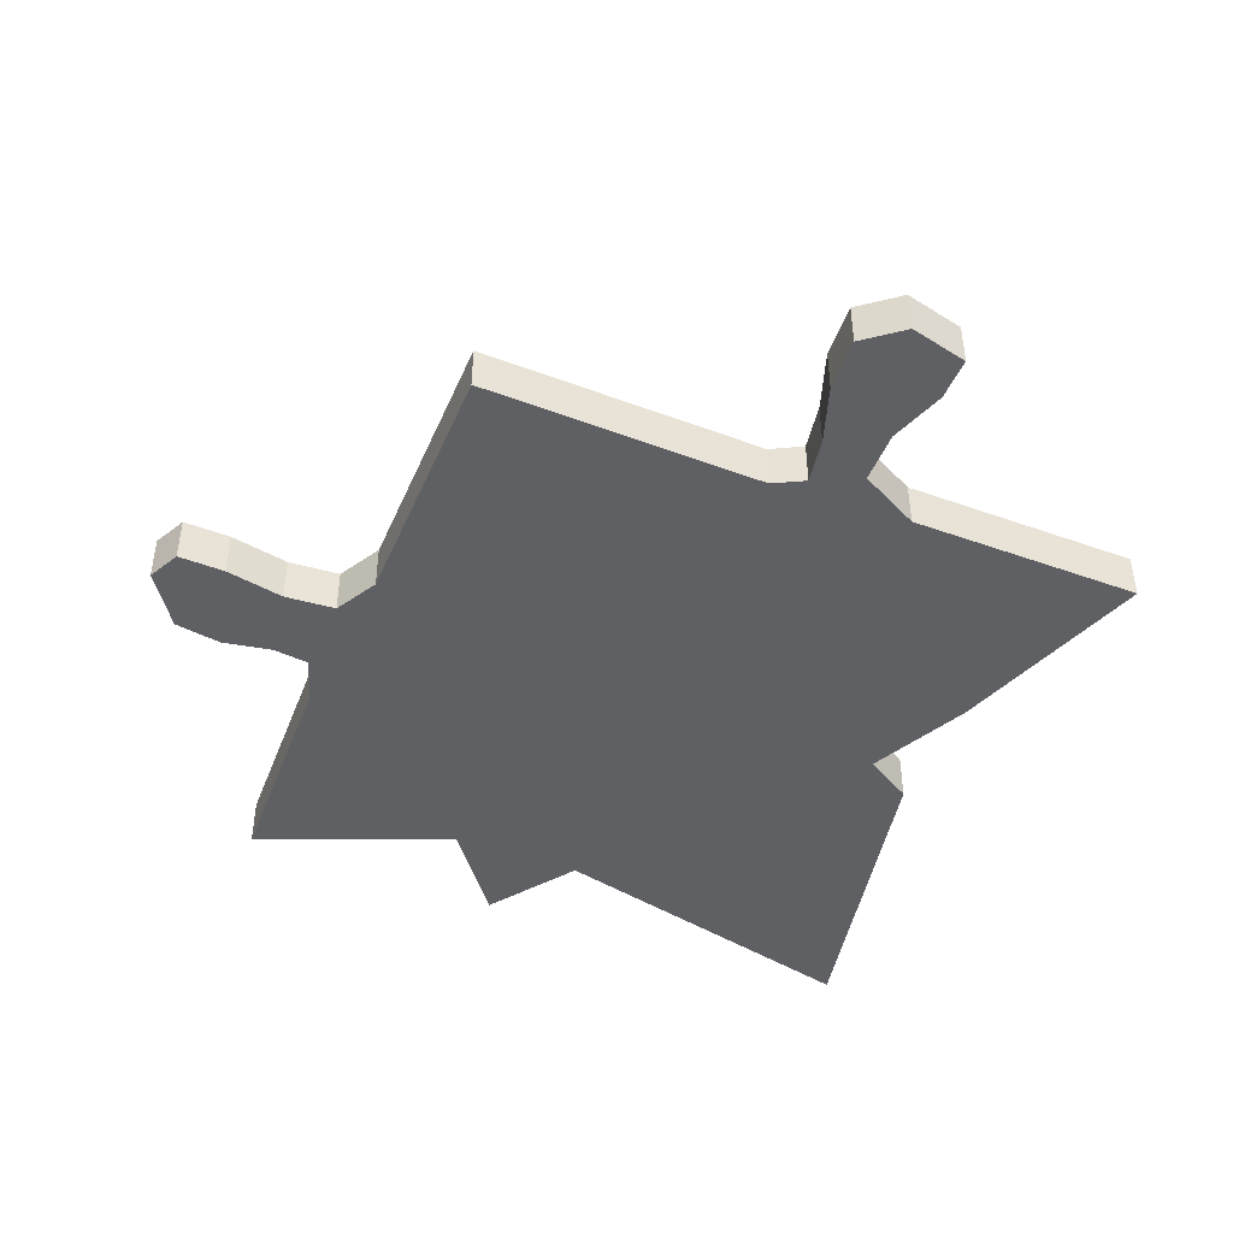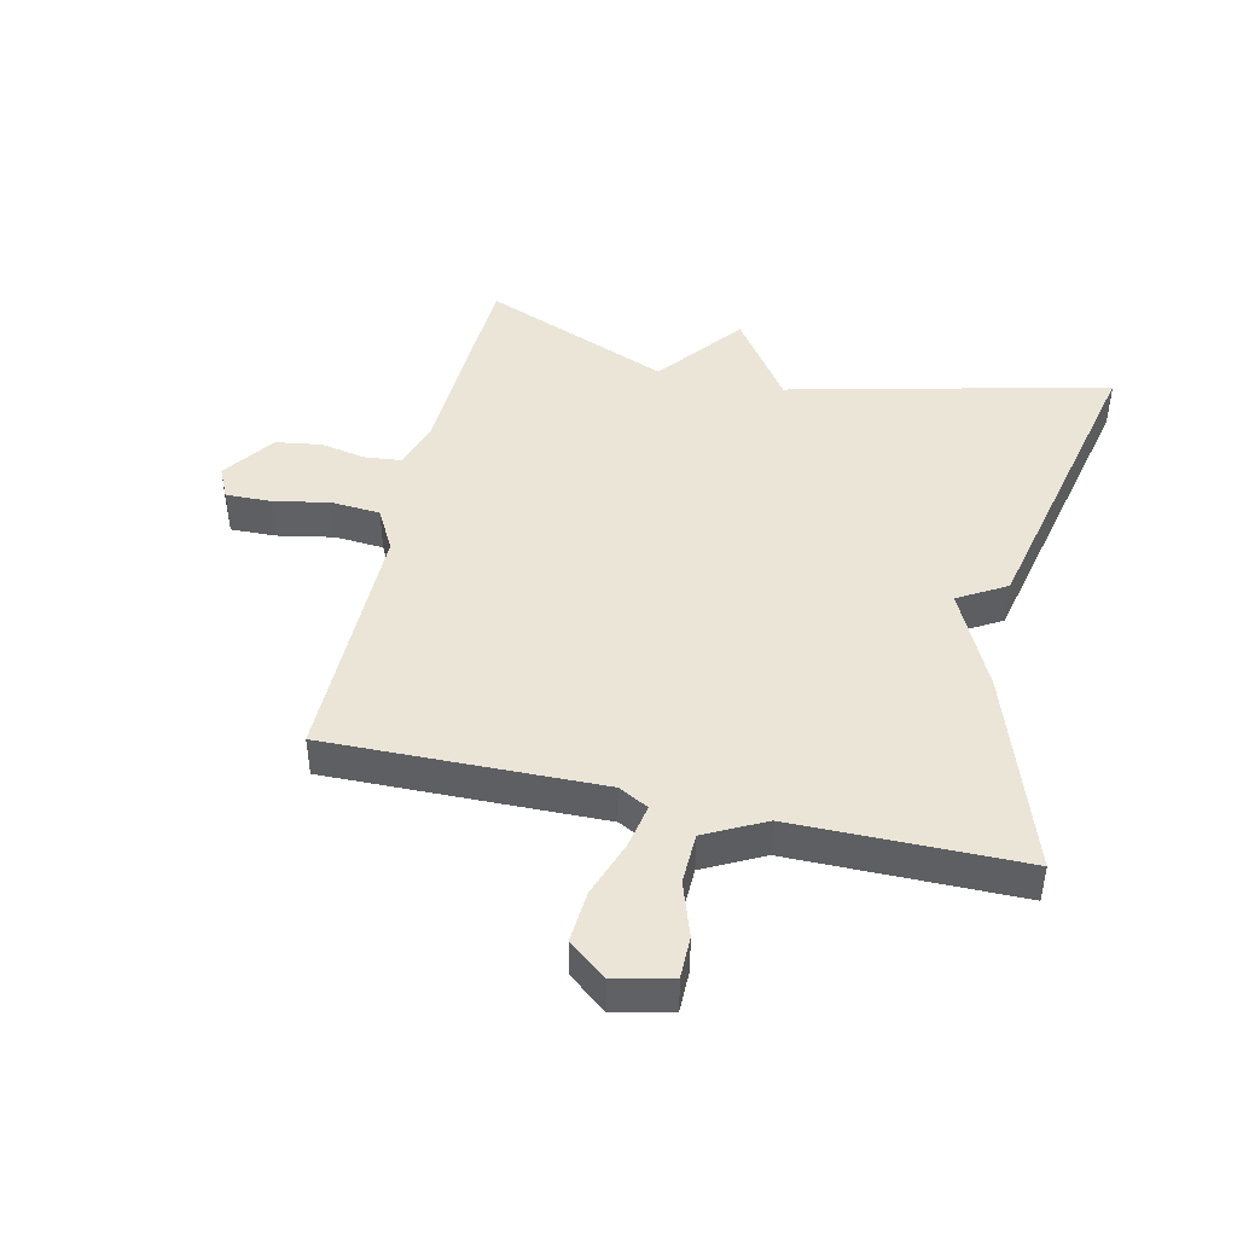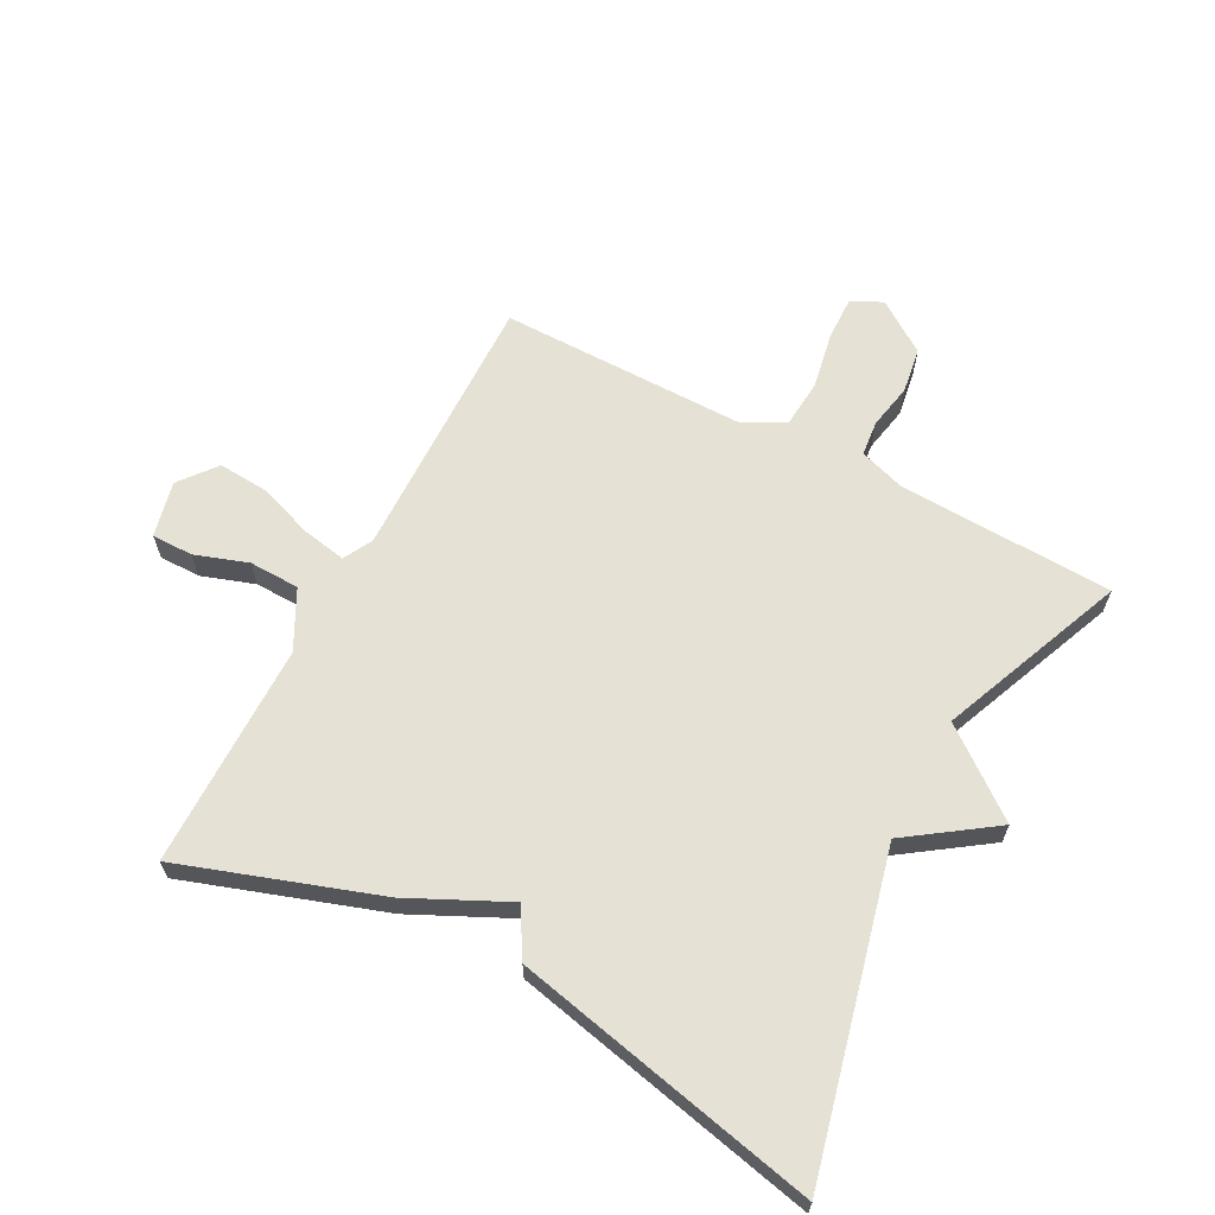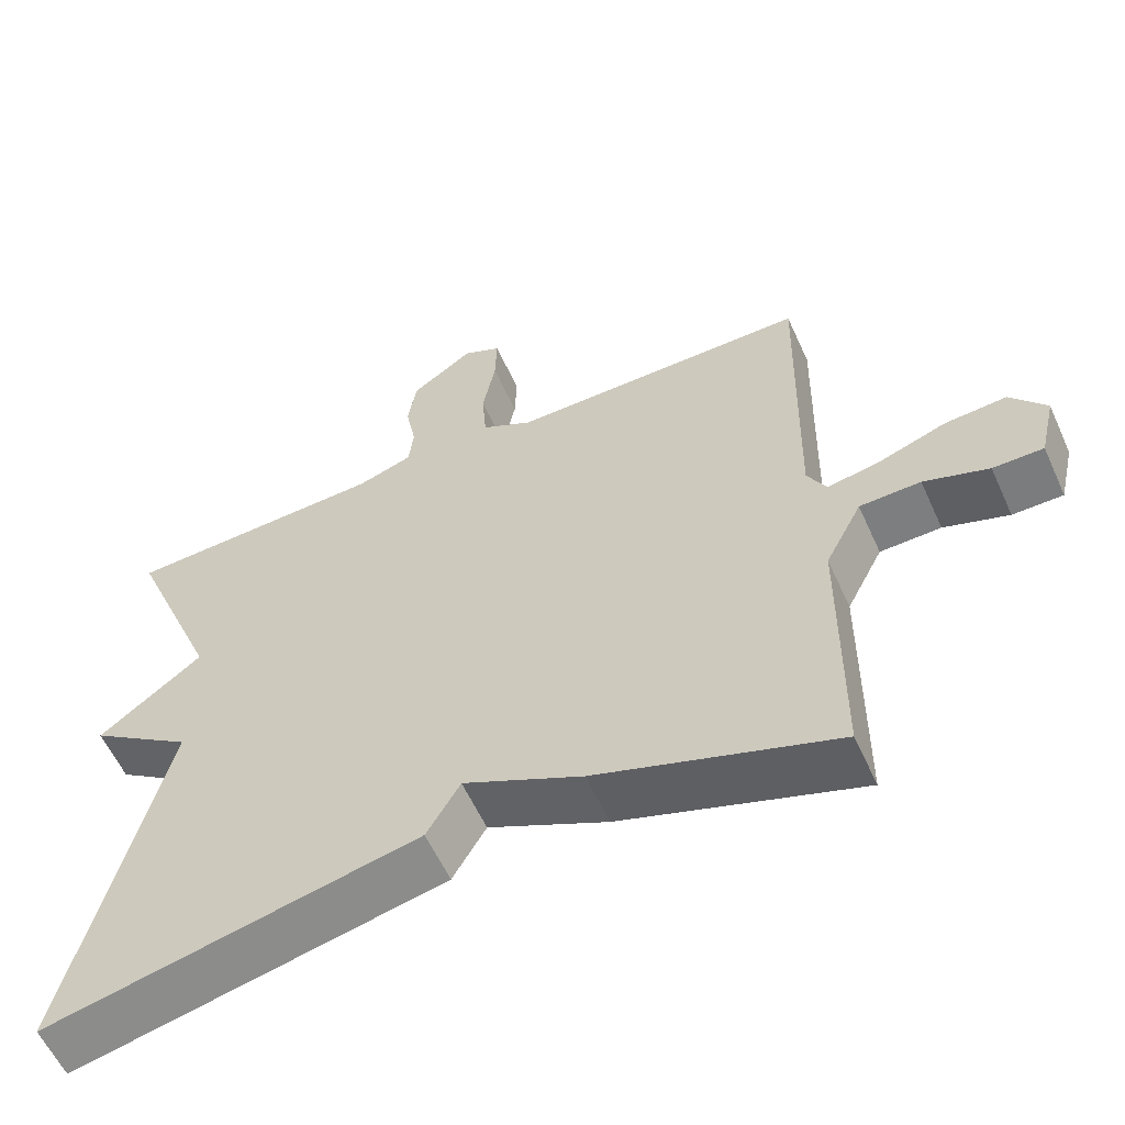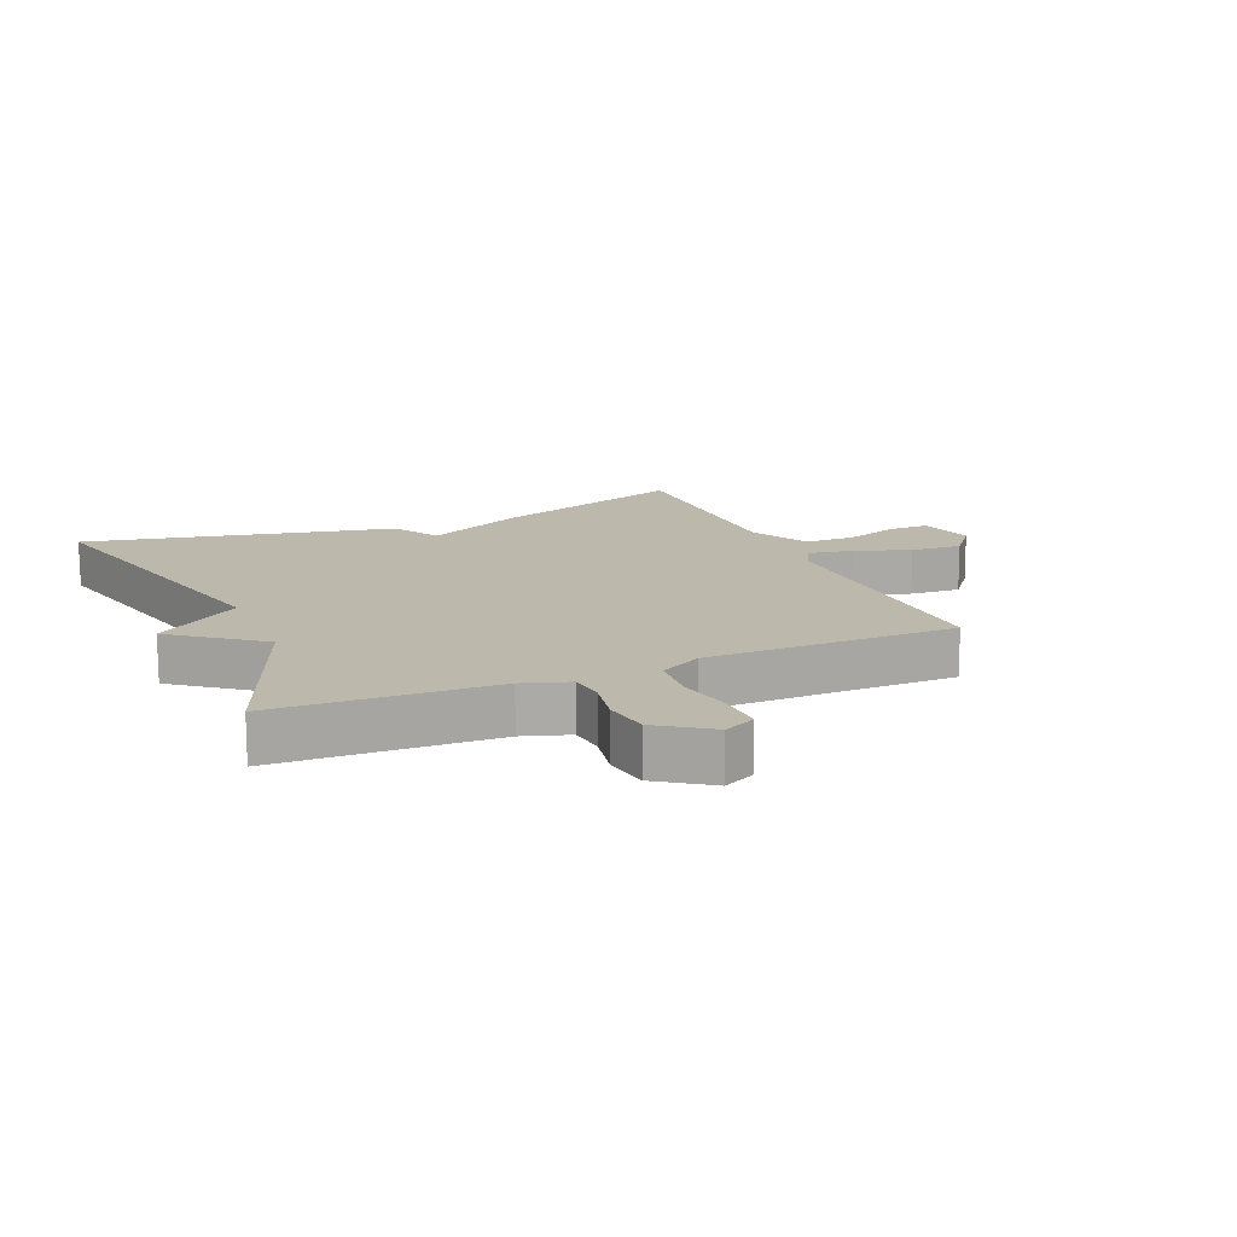
<metadata>
{"format":"obj","ext":"obj","renderer":"f3d","projection":"perspective","resolution":1024,"background":"white","views":[{"elev":-44.7,"azim":67.5,"up":"+Y"},{"elev":44.4,"azim":102.9,"up":"+Y"},{"elev":64.2,"azim":-152.1,"up":"+Y"},{"elev":-58.6,"azim":24.3,"up":"+Z"},{"elev":14.7,"azim":-23.3,"up":"+Y"}]}
</metadata>
<code>
v -0.5 0.07 -0.5
v -0.379 0.07 0.003
v -0.515 0.07 0.098
v -0.379 0.07 0.203
v -0.5 0.07 0.5
v -0.156 0.07 0.514
v -0.083 0.07 0.538
v -0.077 0.07 0.594
v -0.091 0.07 0.667
v -0.08 0.07 0.739
v 0.002 0.07 0.796
v 0.052 0.07 0.772
v 0.05 0.07 0.701
v 0.033 0.07 0.612
v 0.039 0.07 0.535
v 0.106 0.07 0.499
v 0.5 0.07 0.5
v 0.491 0.07 0.069
v 0.516 0.07 0.022
v 0.586 0.07 0.035
v 0.674 0.07 0.066
v 0.755 0.07 0.072
v 0.802 0.07 0.013
v 0.781 0.07 -0.076
v 0.715 0.07 -0.076
v 0.63 0.07 -0.047
v 0.55 0.07 -0.049
v 0.502 0.07 -0.142
v 0.5 0.07 -0.5
v 0.187 0.07 -0.394
v 0.031 0.07 -0.319
v -0.013 0.07 -0.394
v -0.5 0 -0.5
v -0.379 0 0.003
v -0.515 0 0.098
v -0.379 0 0.203
v -0.5 0 0.5
v -0.156 0 0.514
v -0.083 0 0.538
v -0.077 0 0.594
v -0.091 0 0.667
v -0.08 0 0.739
v 0.002 0 0.796
v 0.052 0 0.772
v 0.05 0 0.701
v 0.033 0 0.612
v 0.039 0 0.535
v 0.106 0 0.499
v 0.5 0 0.5
v 0.491 0 0.069
v 0.516 0 0.022
v 0.586 0 0.035
v 0.674 0 0.066
v 0.755 0 0.072
v 0.802 0 0.013
v 0.781 0 -0.076
v 0.715 0 -0.076
v 0.63 0 -0.047
v 0.55 0 -0.049
v 0.502 0 -0.142
v 0.5 0 -0.5
v 0.187 0 -0.394
v 0.031 0 -0.319
v -0.013 0 -0.394
f 31 32 1 2
f 30 31 2
f 29 30 2
f 28 29 2
f 2 3 4
f 28 2 4
f 27 28 4
f 26 27 4 5
f 24 25 26
f 23 24 26
f 22 23 26
f 21 22 26
f 20 21 26
f 19 20 26
f 19 26 5
f 18 19 5 6
f 16 17 18
f 18 6 7
f 16 18 7
f 15 16 7
f 14 15 7 8
f 12 13 14
f 11 12 14
f 10 11 14
f 9 10 14
f 8 9 14
f 34 33 64 63
f 34 63 62
f 34 62 61
f 34 61 60
f 36 35 34
f 36 34 60
f 36 60 59
f 37 36 59 58
f 58 57 56
f 58 56 55
f 58 55 54
f 58 54 53
f 58 53 52
f 58 52 51
f 37 58 51
f 38 37 51 50
f 50 49 48
f 39 38 50
f 39 50 48
f 39 48 47
f 40 39 47 46
f 46 45 44
f 46 44 43
f 46 43 42
f 46 42 41
f 46 41 40
f 1 33 34 2
f 2 34 35 3
f 3 35 36 4
f 4 36 37 5
f 5 37 38 6
f 6 38 39 7
f 7 39 40 8
f 8 40 41 9
f 9 41 42 10
f 10 42 43 11
f 11 43 44 12
f 12 44 45 13
f 13 45 46 14
f 14 46 47 15
f 15 47 48 16
f 16 48 49 17
f 17 49 50 18
f 18 50 51 19
f 19 51 52 20
f 20 52 53 21
f 21 53 54 22
f 22 54 55 23
f 23 55 56 24
f 24 56 57 25
f 25 57 58 26
f 26 58 59 27
f 27 59 60 28
f 28 60 61 29
f 29 61 62 30
f 30 62 63 31
f 31 63 64 32
f 32 64 33 1

</code>
